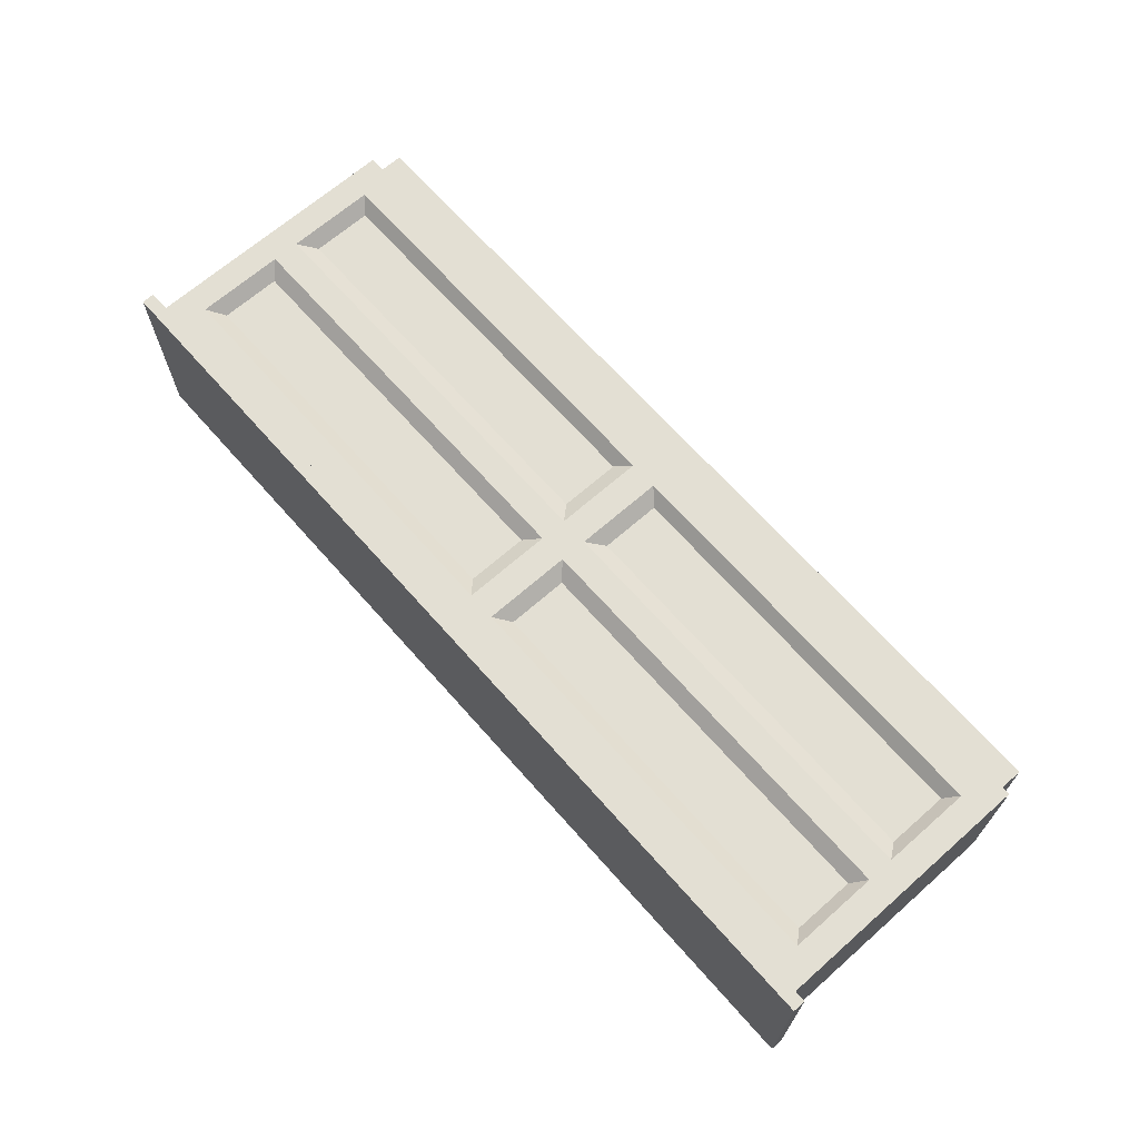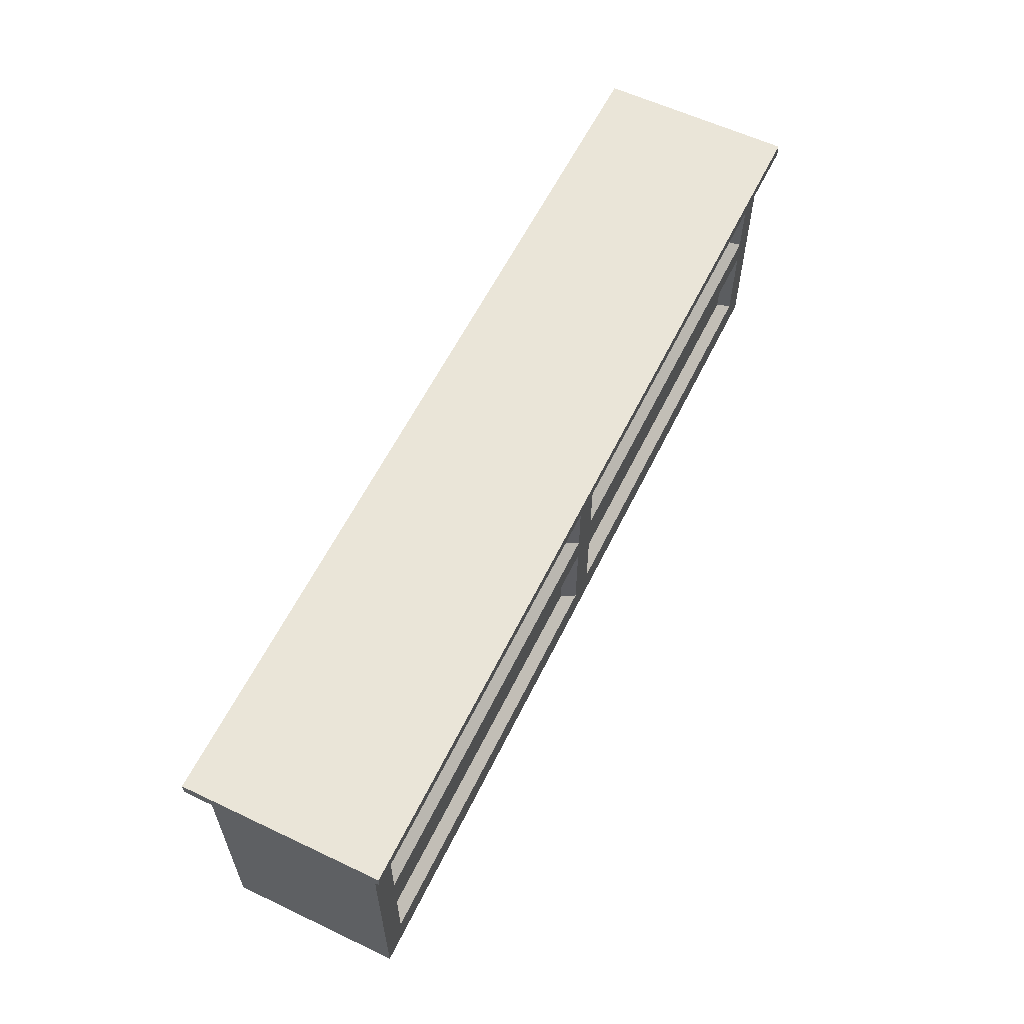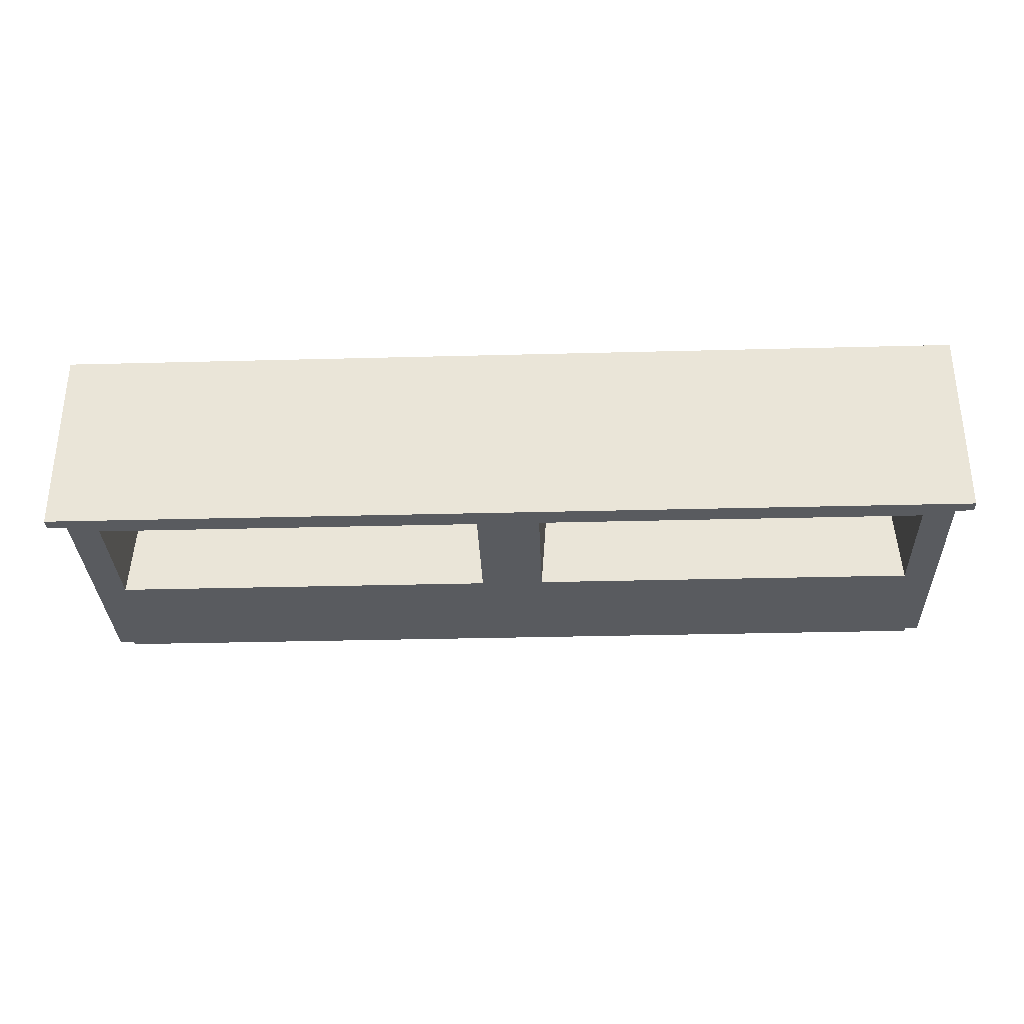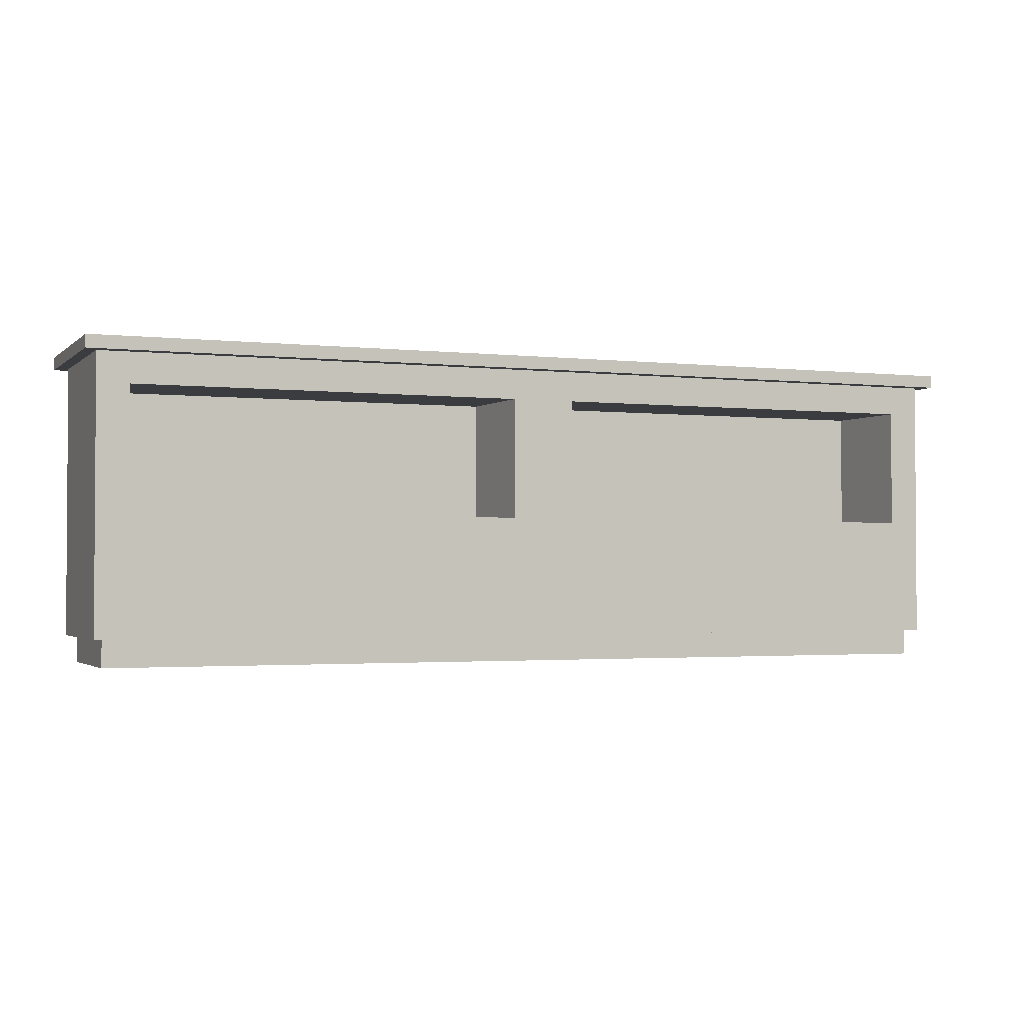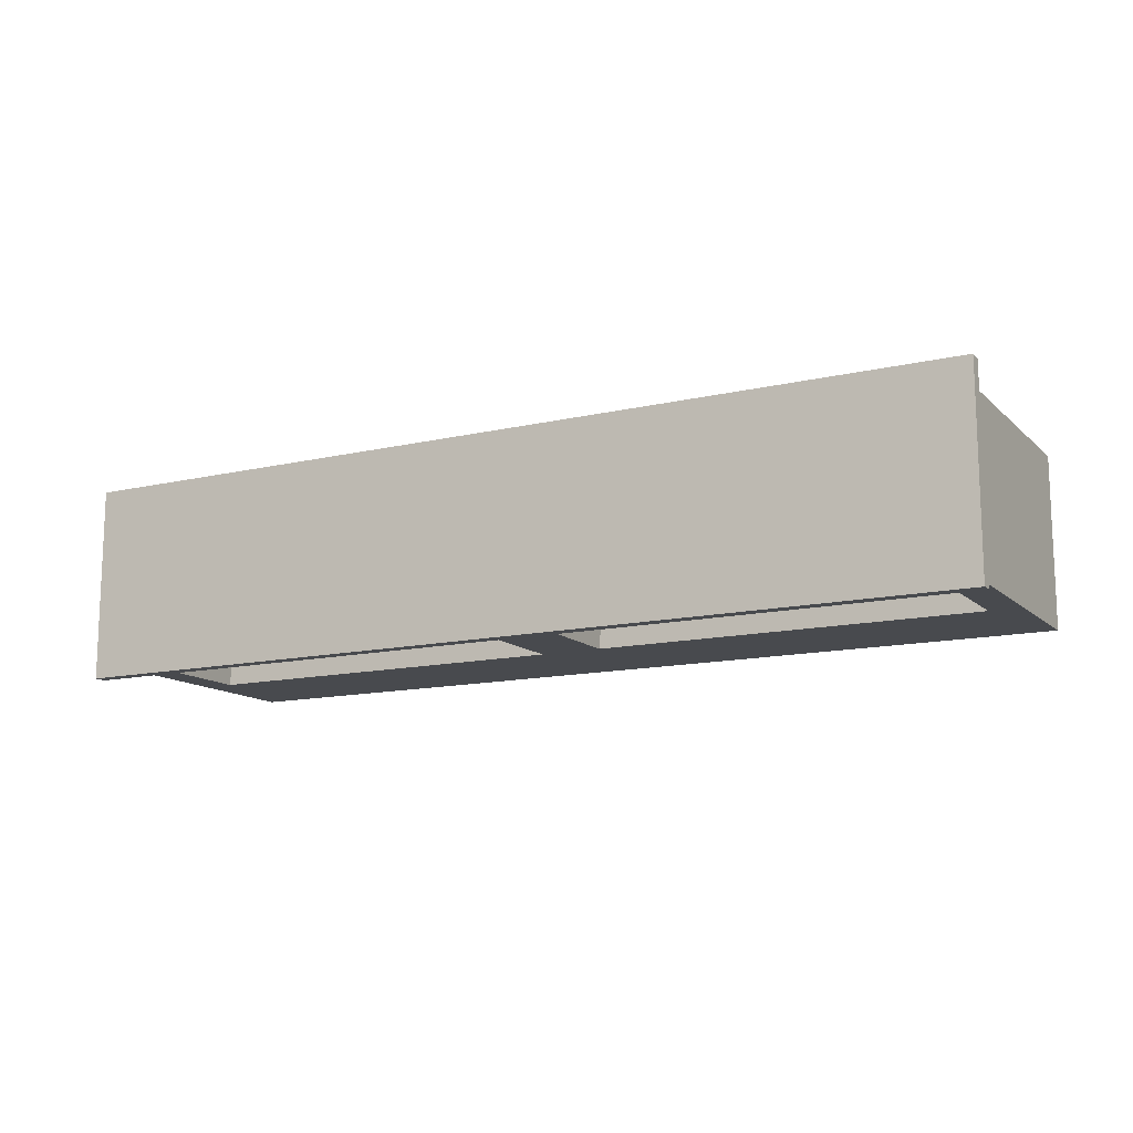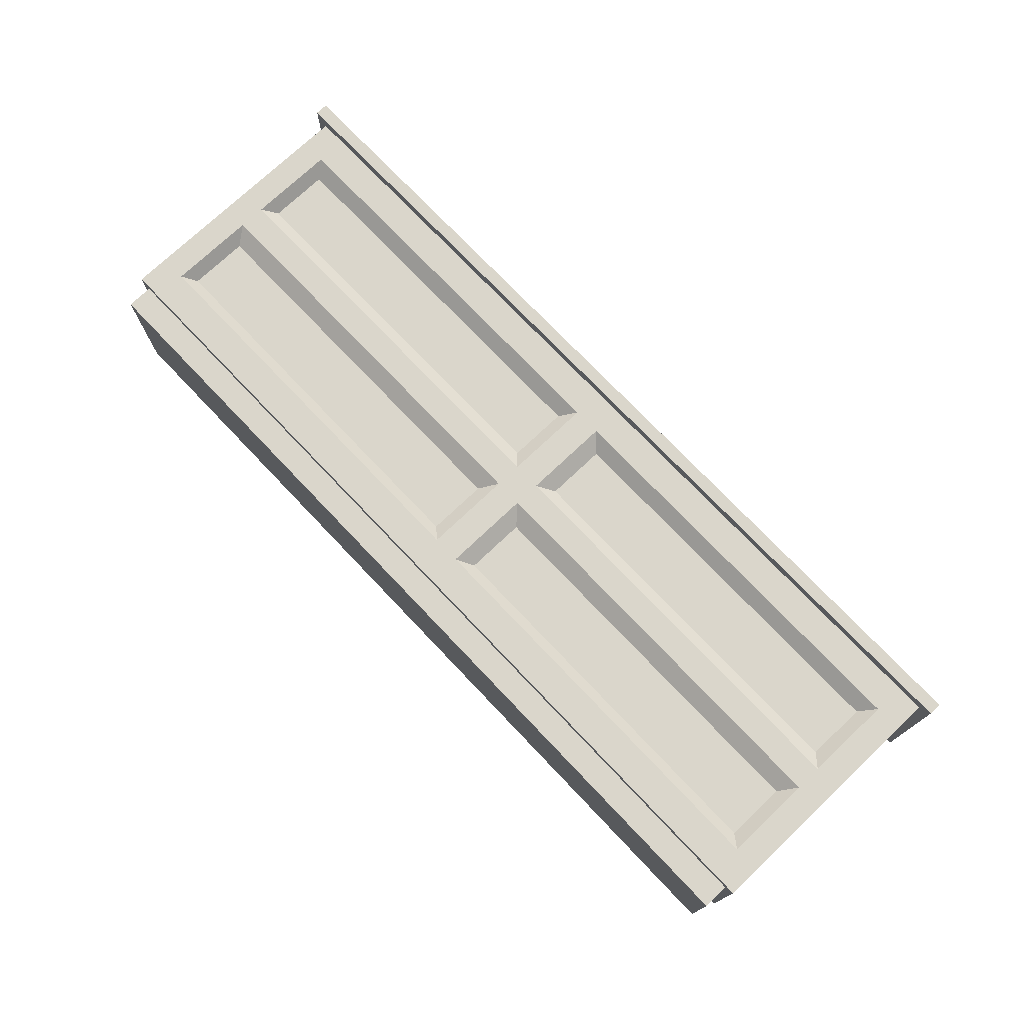
<metadata>
{"format":"obj","ext":"obj","renderer":"f3d","projection":"perspective","resolution":1024,"background":"white","views":[{"elev":67.1,"azim":-131.4,"up":"+Z"},{"elev":59.3,"azim":-64.0,"up":"+Y"},{"elev":-32.4,"azim":-177.9,"up":"+Z"},{"elev":-2.1,"azim":157.7,"up":"+Y"},{"elev":-13.0,"azim":-151.8,"up":"+Z"},{"elev":74.1,"azim":46.5,"up":"+Z"}]}
</metadata>
<code>
v 9.441 59.16 22.77
v 128.9 59.16 22.77
v 9.441 78.14 22.77
v 128.9 78.14 22.77
v 9.441 22.27 22.77
v 128.9 22.27 22.77
v 9.441 41.24 22.77
v 128.9 41.24 22.77
v 129.6 45.43 2.161
v 11.93 45.43 2.161
v 11.93 83.19 2.161
v 129.6 83.19 2.161
v -129.6 45.43 2.161
v -11.93 83.19 2.161
v -11.93 45.43 2.161
v -129.6 83.19 2.161
v -8.887 78.14 22.77
v -129.4 78.14 22.77
v -129.4 59.16 22.77
v -8.887 59.16 22.77
v -8.887 41.24 22.77
v -129.4 41.24 22.77
v -129.4 22.27 22.77
v -8.887 22.27 22.77
v 4.434 55.05 26.46
v 9.441 78.14 22.77
v 4.434 82.72 26.46
v 9.441 59.16 22.77
v 133 55.05 26.46
v 133 82.72 26.46
v 128.9 78.14 22.77
v 128.9 59.16 22.77
v 4.434 18.74 26.46
v 9.441 41.24 22.77
v 4.434 46.59 26.46
v 9.441 22.27 22.77
v 133 18.74 26.46
v 133 46.59 26.46
v 128.9 41.24 22.77
v 128.9 22.27 22.77
v 133 46.59 26.46
v 4.434 46.59 26.46
v 9.441 41.24 22.77
v 128.9 41.24 22.77
v -4.556 55.05 26.46
v -4.556 82.72 26.46
v -8.887 78.14 22.77
v -8.887 59.16 22.77
v -133 82.72 26.46
v -8.887 78.14 22.77
v -4.556 82.72 26.46
v -129.4 78.14 22.77
v -133 55.05 26.46
v -129.4 78.14 22.77
v -133 82.72 26.46
v -129.4 59.16 22.77
v -4.556 18.74 26.46
v -4.556 46.59 26.46
v -8.887 41.24 22.77
v -8.887 22.27 22.77
v -133 46.59 26.46
v -8.887 41.24 22.77
v -4.556 46.59 26.46
v -129.4 41.24 22.77
v -133 18.74 26.46
v -129.4 41.24 22.77
v -133 46.59 26.46
v -129.4 22.27 22.77
v 138.7 0 22.93
v 138.7 8.284 -22.93
v 138.7 8.284 22.93
v 138.7 -0 -22.93
v -138.7 -0 -22.93
v -138.7 0 22.93
v -138.7 8.284 22.93
v -138.7 8.284 -22.93
v -145.3 96.57 30.86
v -145.3 92.58 -30.86
v -145.3 92.58 30.86
v -145.3 96.57 -30.86
v 145.3 96.57 -30.86
v 145.3 96.57 30.86
v 145.3 92.58 30.86
v 145.3 92.58 -30.86
v 9.441 78.14 22.77
v 133 82.72 26.46
v 4.434 82.72 26.46
v 128.9 78.14 22.77
v 4.434 55.05 26.46
v 133 55.05 26.46
v 9.441 59.16 22.77
v 128.9 59.16 22.77
v 4.434 18.74 26.46
v 133 18.74 26.46
v 9.441 22.27 22.77
v 128.9 22.27 22.77
v -133 55.05 26.46
v -8.887 59.16 22.77
v -129.4 59.16 22.77
v -4.556 55.05 26.46
v -133 18.74 26.46
v -8.887 22.27 22.77
v -129.4 22.27 22.77
v -4.556 18.74 26.46
v 11.93 45.43 2.161
v 129.6 45.43 2.161
v 131.6 45.43 -26.46
v 9.932 45.43 -26.46
v 11.93 83.19 2.161
v 11.93 45.43 2.161
v 9.932 45.43 -26.46
v 9.932 83.19 -26.46
v 129.6 83.19 2.161
v 11.93 83.19 2.161
v 9.932 83.19 -26.46
v 131.6 83.19 -26.46
v 129.6 45.43 2.161
v 129.6 83.19 2.161
v 131.6 83.19 -26.46
v 131.6 45.43 -26.46
v -11.93 45.43 2.161
v -11.93 83.19 2.161
v -9.93 83.19 -26.46
v -9.93 45.43 -26.46
v -129.6 45.43 2.161
v -11.93 45.43 2.161
v -9.93 45.43 -26.46
v -131.6 45.43 -26.46
v -129.6 83.19 2.161
v -129.6 45.43 2.161
v -131.6 45.43 -26.46
v -131.6 83.19 -26.46
v -11.93 83.19 2.161
v -129.6 83.19 2.161
v -131.6 83.19 -26.46
v -9.93 83.19 -26.46
v 141.5 92.58 -26.46
v 141.5 92.58 26.46
v 141.5 50.73 26.46
v 141.5 8.284 -26.46
v 141.5 8.284 26.46
v -141.5 92.58 -26.46
v -141.5 50.73 26.46
v -141.5 92.58 26.46
v -141.5 8.284 -26.46
v -141.5 8.284 26.46
v 0.000977 0 22.93
v 138.7 -0 -22.93
v 138.7 0 22.93
v 0.000977 -0 -22.93
v -138.7 0 22.93
v -138.7 -0 -22.93
v 138.7 8.284 22.93
v 0.000977 0 22.93
v 138.7 0 22.93
v 0.000977 8.284 22.93
v -138.7 0 22.93
v -138.7 8.284 22.93
v 138.7 -0 -22.93
v 0.000977 8.284 -22.93
v 138.7 8.284 -22.93
v 0.000977 -0 -22.93
v -138.7 8.284 -22.93
v -138.7 -0 -22.93
v 0.000977 92.58 -30.86
v -145.3 92.58 -30.86
v -145.3 96.57 -30.86
v 0.000977 96.57 -30.86
v 145.3 92.58 -30.86
v 145.3 96.57 -30.86
v 0.000977 96.57 30.86
v -145.3 96.57 30.86
v -145.3 92.58 30.86
v 0.000977 92.58 30.86
v 145.3 96.57 30.86
v 145.3 92.58 30.86
v -42.85 96.57 19.35
v 0.000244 96.57 19.35
v -42.85 96.57 -19.35
v 0.000244 96.57 -19.35
v 42.85 96.57 -19.35
v 42.85 96.57 19.35
v 145.3 96.57 -30.86
v 42.85 96.57 -19.35
v 145.3 96.57 30.86
v 0.000977 96.57 -30.86
v 42.85 96.57 19.35
v 0.000244 96.57 -19.35
v 0.000977 96.57 30.86
v -42.85 96.57 -19.35
v 0.000244 96.57 19.35
v -145.3 96.57 -30.86
v -42.85 96.57 19.35
v -145.3 96.57 30.86
v 141.5 8.284 -26.46
v 141.5 8.284 26.46
v 138.7 8.284 22.93
v 0.000977 8.284 26.46
v 138.7 8.284 -22.93
v 0.000977 8.284 22.93
v 0.000977 8.284 -26.46
v -138.7 8.284 22.93
v 0.000977 8.284 -22.93
v -141.5 8.284 26.46
v -138.7 8.284 -22.93
v -141.5 8.284 -26.46
v -145.3 92.58 30.86
v -145.3 92.58 -30.86
v -141.5 92.58 -26.46
v 0.000977 92.58 -30.86
v -141.5 92.58 26.46
v 0.000977 92.58 -26.46
v 0.000977 92.58 30.86
v 141.5 92.58 -26.46
v 0.000977 92.58 26.46
v 145.3 92.58 -30.86
v 141.5 92.58 26.46
v 145.3 92.58 30.86
v -141.5 92.58 -26.46
v -9.93 83.19 -26.46
v -131.6 83.19 -26.46
v -131.6 45.43 -26.46
v -141.5 8.284 -26.46
v 0.000977 92.58 -26.46
v 0.000977 8.284 -26.46
v -9.93 45.43 -26.46
v 9.932 45.43 -26.46
v 141.5 8.284 -26.46
v 9.932 83.19 -26.46
v 131.6 45.43 -26.46
v 131.6 83.19 -26.46
v 141.5 92.58 -26.46
v -141.5 50.73 26.46
v -141.5 8.284 26.46
v -133 18.74 26.46
v 0.000977 8.284 26.46
v -133 46.59 26.46
v -4.556 18.74 26.46
v -133 55.05 26.46
v -4.556 46.59 26.46
v -133 82.72 26.46
v -141.5 92.58 26.46
v 0.000977 92.58 26.46
v -4.556 55.05 26.46
v -4.556 82.72 26.46
v 4.434 82.72 26.46
v 133 82.72 26.46
v 141.5 92.58 26.46
v 4.434 55.05 26.46
v 141.5 50.73 26.46
v 133 55.05 26.46
v 0.000977 50.73 26.46
v 133 46.59 26.46
v 4.434 46.59 26.46
v 133 18.74 26.46
v 4.434 18.74 26.46
v 141.5 8.284 26.46
f 1 2 3
f 4 3 2
f 5 6 7
f 8 7 6
f 9 10 11
f 9 11 12
f 13 14 15
f 14 13 16
f 17 18 19
f 17 19 20
f 21 22 23
f 21 23 24
f 25 26 27
f 26 25 28
f 29 30 31
f 29 31 32
f 33 34 35
f 34 33 36
f 37 38 39
f 37 39 40
f 41 42 43
f 41 43 44
f 45 46 47
f 45 47 48
f 49 50 51
f 50 49 52
f 53 54 55
f 54 53 56
f 57 58 59
f 57 59 60
f 61 62 63
f 62 61 64
f 65 66 67
f 66 65 68
f 69 70 71
f 70 69 72
f 73 74 75
f 75 76 73
f 77 78 79
f 78 77 80
f 81 82 83
f 83 84 81
f 85 86 87
f 86 85 88
f 89 90 91
f 91 90 92
f 93 94 95
f 95 94 96
f 97 98 99
f 98 97 100
f 101 102 103
f 102 101 104
f 105 106 107
f 105 107 108
f 109 110 111
f 109 111 112
f 113 114 115
f 113 115 116
f 117 118 119
f 117 119 120
f 121 122 123
f 121 123 124
f 125 126 127
f 125 127 128
f 129 130 131
f 129 131 132
f 133 134 135
f 133 135 136
f 137 138 139
f 139 140 137
f 140 139 141
f 142 143 144
f 145 143 142
f 143 145 146
f 147 148 149
f 148 147 150
f 151 150 147
f 150 151 152
f 153 154 155
f 153 156 154
f 156 157 154
f 156 158 157
f 159 160 161
f 159 162 160
f 162 163 160
f 162 164 163
f 165 166 167
f 165 167 168
f 168 169 165
f 169 168 170
f 171 172 173
f 171 173 174
f 175 171 174
f 175 174 176
f 177 178 179
f 178 180 179
f 178 181 180
f 181 178 182
f 183 184 185
f 186 184 183
f 187 185 184
f 184 186 188
f 189 185 187
f 190 188 186
f 189 187 191
f 186 192 190
f 193 189 191
f 192 193 190
f 194 189 193
f 193 192 194
f 195 196 197
f 198 197 196
f 195 197 199
f 197 198 200
f 201 195 199
f 198 202 200
f 199 203 201
f 198 204 202
f 205 201 203
f 206 202 204
f 201 205 206
f 202 206 205
f 207 208 209
f 210 209 208
f 207 209 211
f 209 210 212
f 213 207 211
f 214 212 210
f 213 211 215
f 214 210 216
f 217 213 215
f 216 217 214
f 213 217 218
f 216 218 217
f 219 220 221
f 222 219 221
f 219 222 223
f 219 224 220
f 225 223 222
f 224 226 220
f 225 222 226
f 224 225 226
f 224 227 225
f 228 225 227
f 227 224 229
f 228 227 230
f 224 231 229
f 232 228 230
f 224 232 231
f 232 230 231
f 233 234 235
f 236 235 234
f 235 237 233
f 235 236 238
f 237 239 233
f 239 237 240
f 241 233 239
f 233 241 242
f 243 242 241
f 239 240 244
f 243 241 245
f 245 246 243
f 246 245 244
f 247 243 246
f 243 247 248
f 246 244 249
f 250 248 247
f 250 247 251
f 249 244 252
f 240 252 244
f 249 253 251
f 253 250 251
f 254 249 252
f 249 254 253
f 240 254 252
f 254 240 238
f 255 250 253
f 254 238 256
f 250 255 257
f 236 256 238
f 236 257 255
f 236 255 256

</code>
